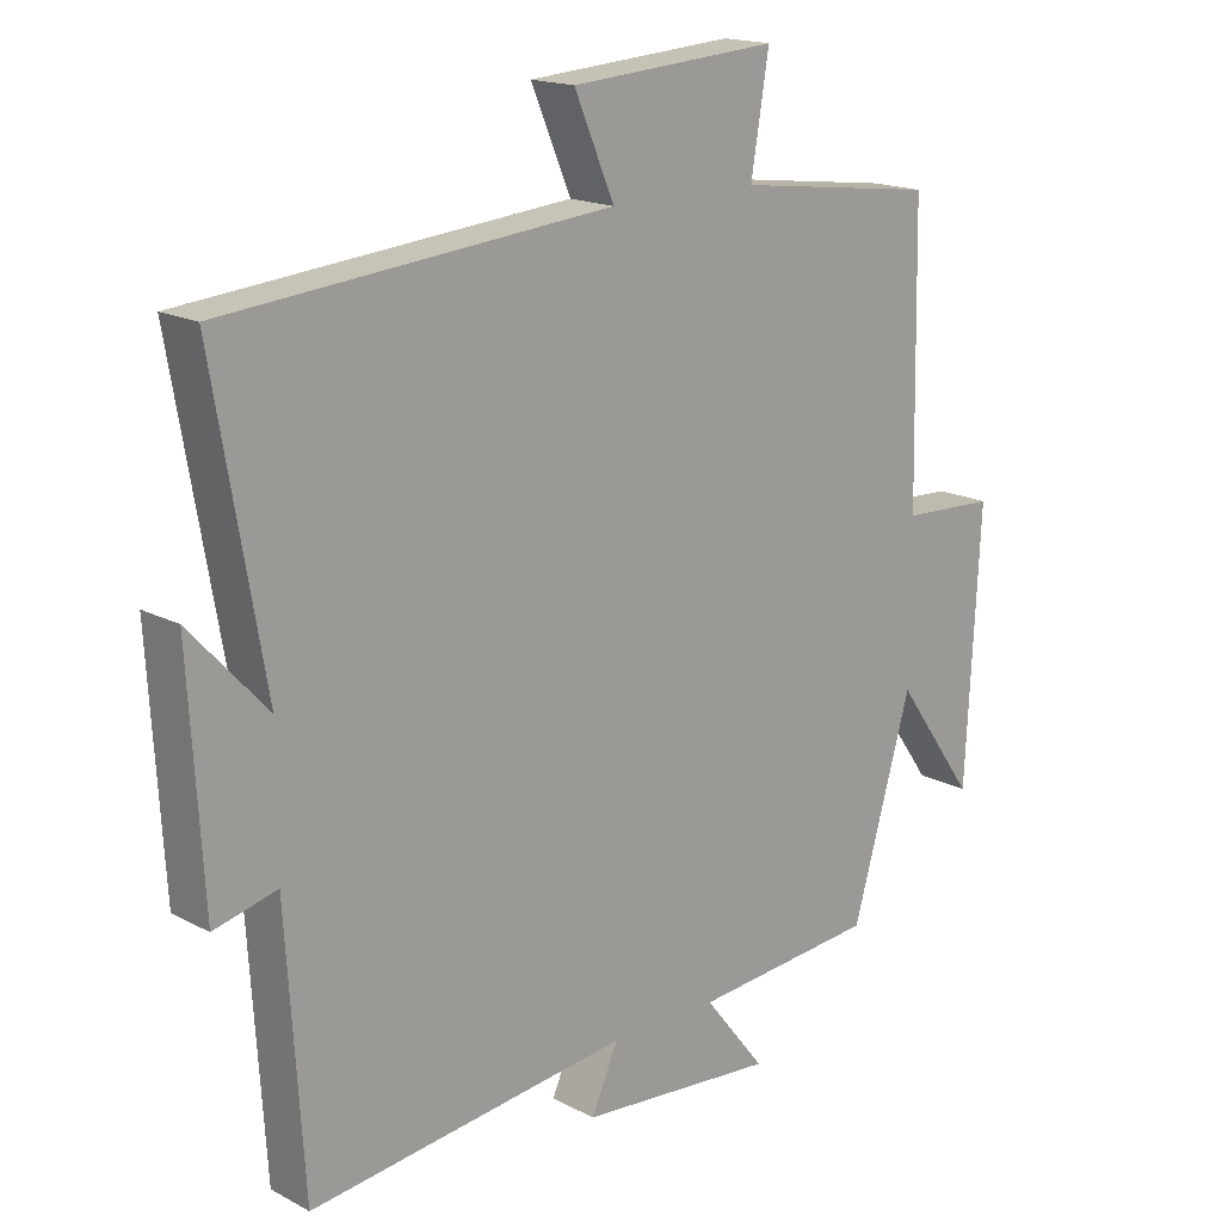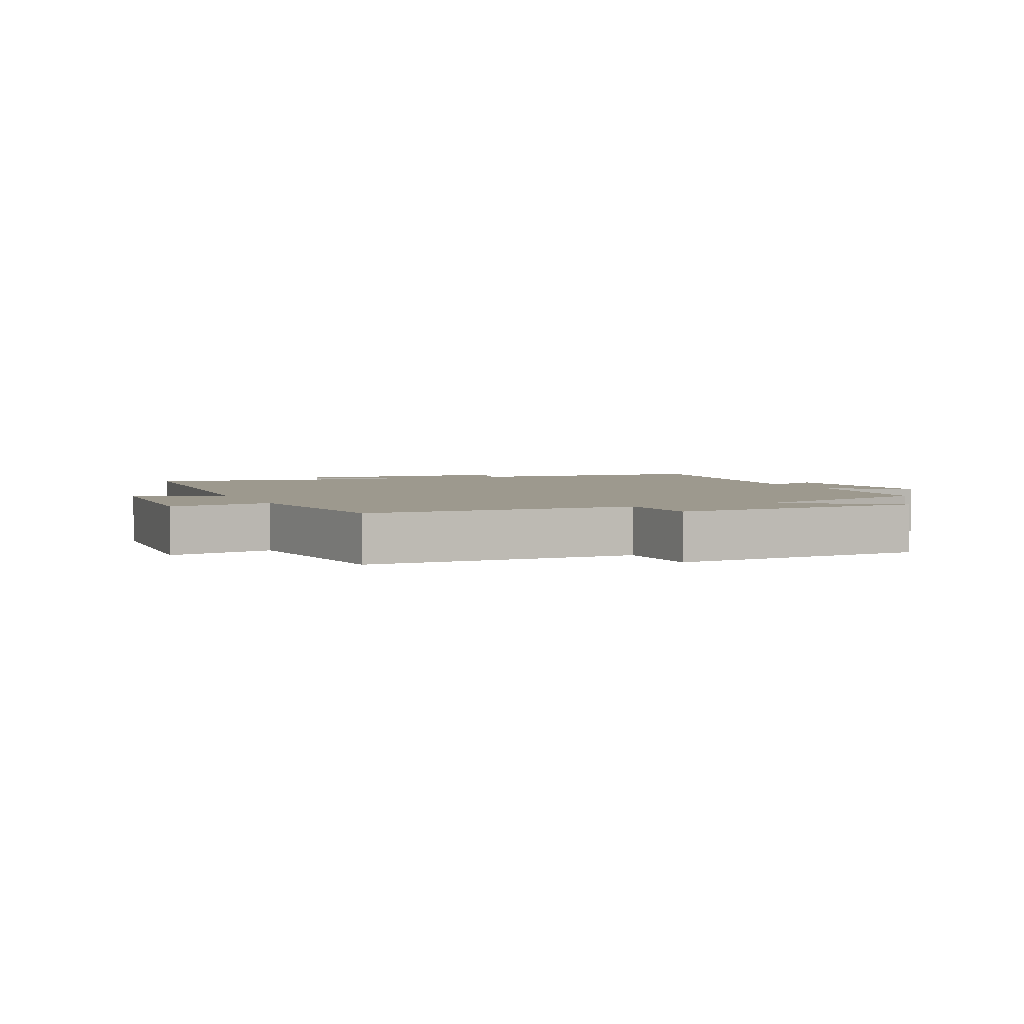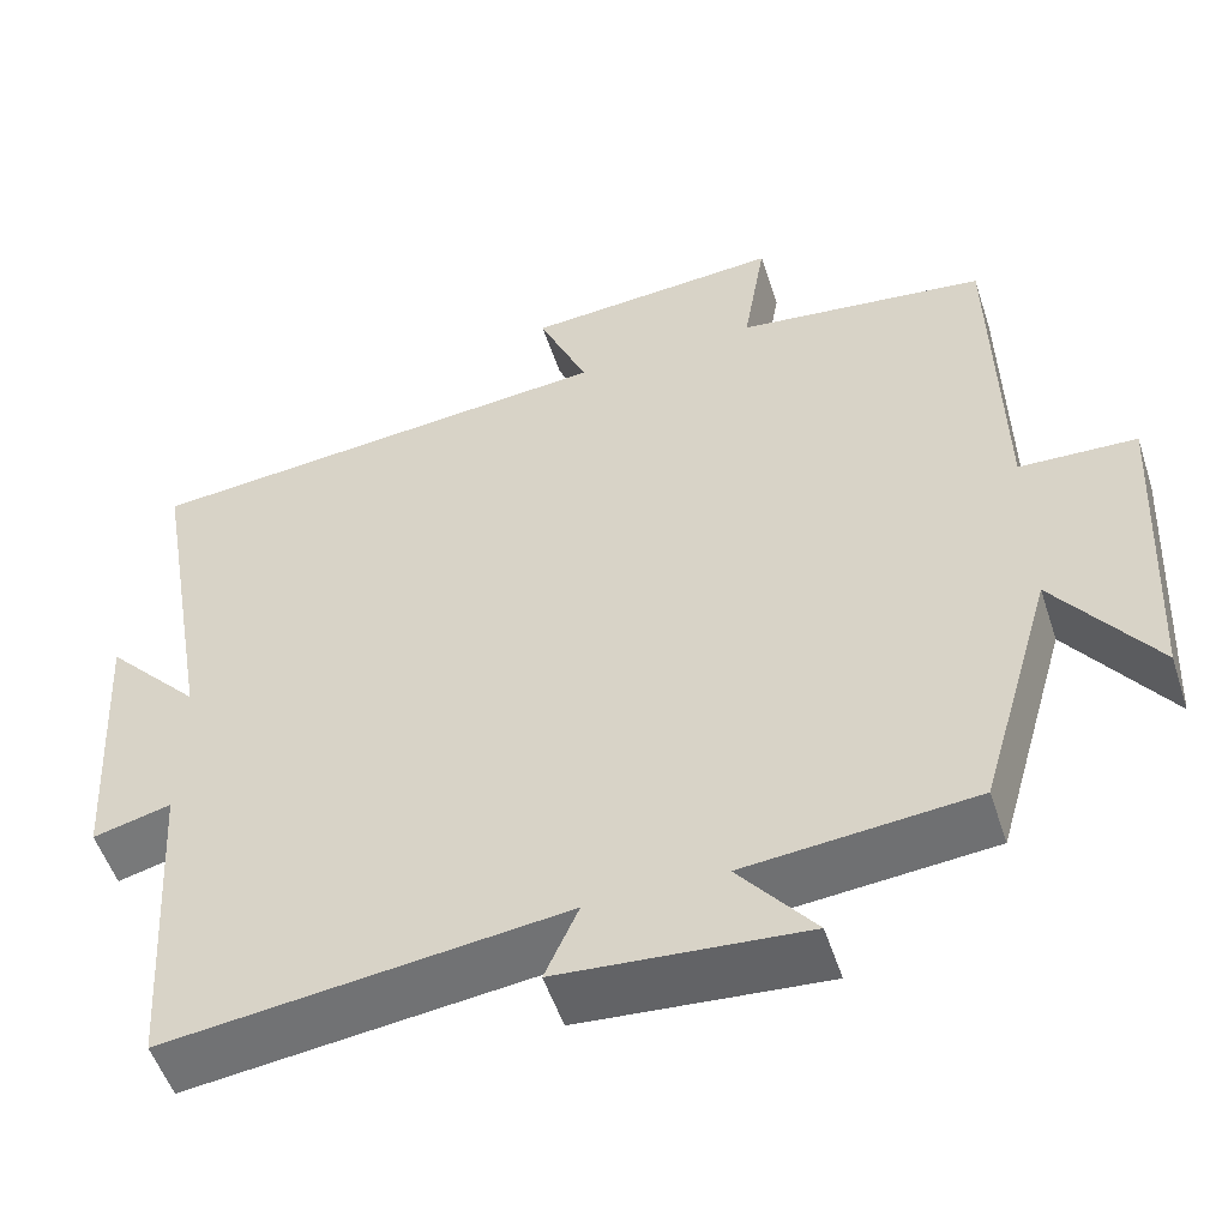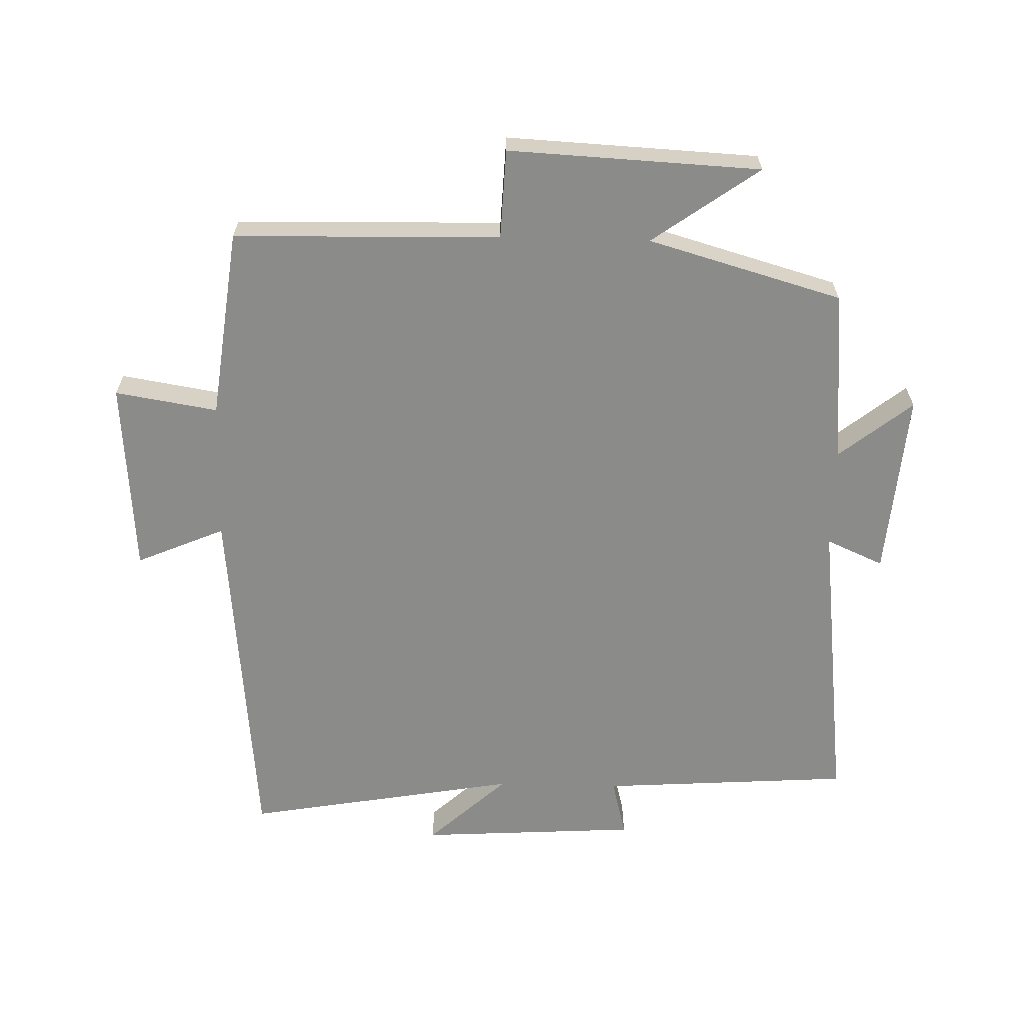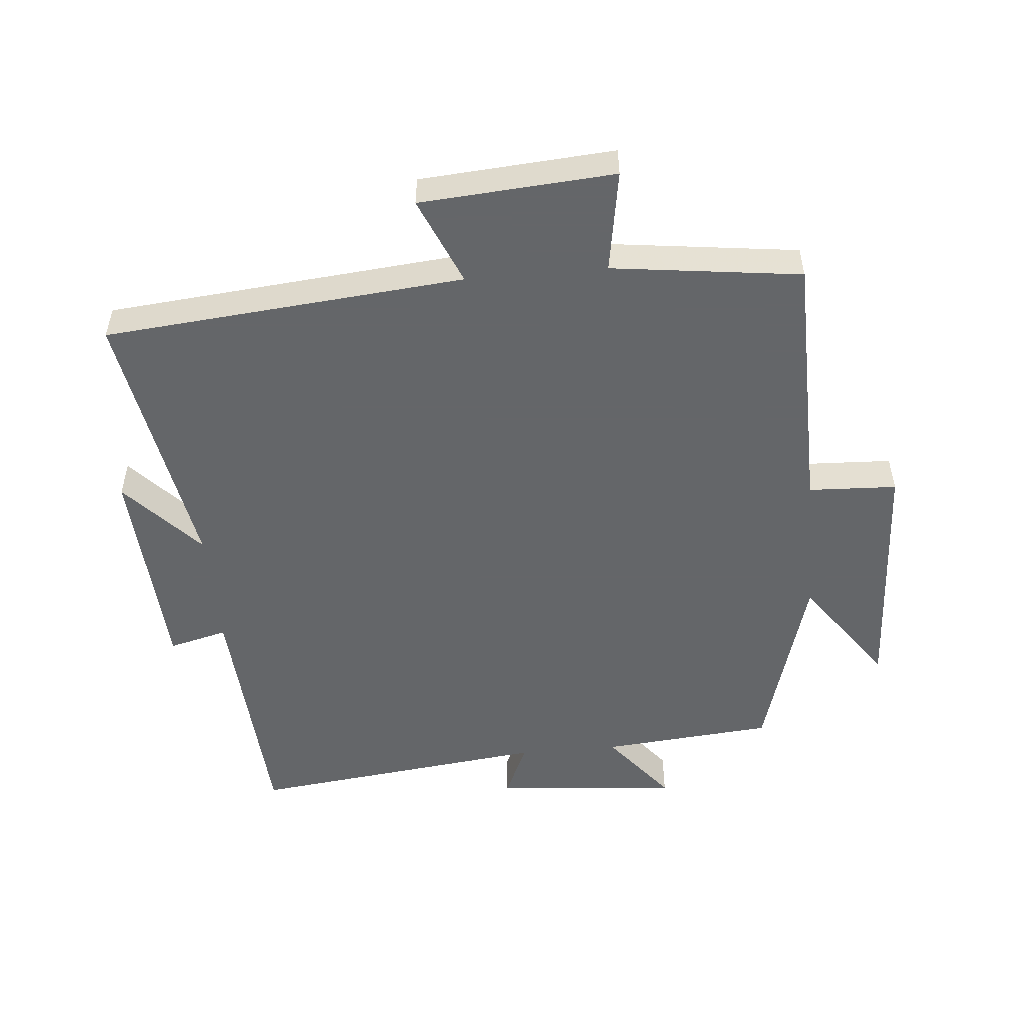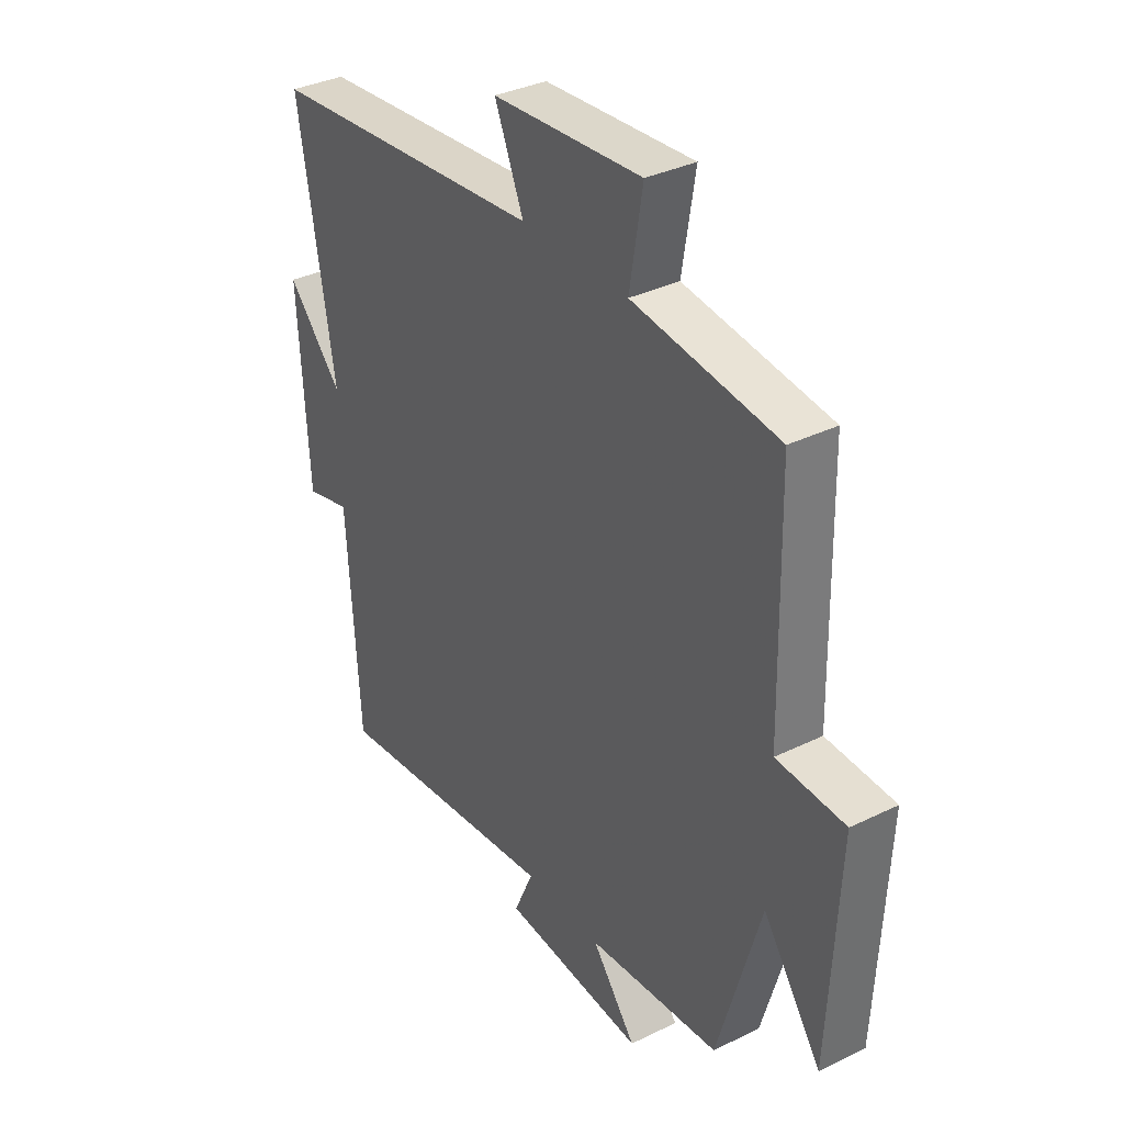
<metadata>
{"format":"obj","ext":"obj","renderer":"f3d","projection":"perspective","resolution":1024,"background":"white","views":[{"elev":17.0,"azim":-43.4,"up":"+Z"},{"elev":3.4,"azim":65.7,"up":"+Y"},{"elev":-52.9,"azim":18.0,"up":"+Z"},{"elev":-63.7,"azim":88.6,"up":"+Y"},{"elev":-51.7,"azim":5.1,"up":"+Y"},{"elev":34.8,"azim":56.8,"up":"+Z"}]}
</metadata>
<code>
v 0.492 0.07 0.463
v 0.5 0.07 0.053
v 0.637 0.07 0.047
v 0.617 0.07 -0.341
v 0.5 0.07 -0.177
v 0.414 0.07 -0.476
v 0.147 0.07 -0.5
v 0.236 0.07 -0.612
v -0.05 0.07 -0.588
v -0.011 0.07 -0.5
v -0.475 0.07 -0.555
v -0.5 0.07 -0.167
v -0.591 0.07 -0.19
v -0.611 0.07 0.148
v -0.5 0.07 0.027
v -0.573 0.07 0.449
v -0.016 0.07 0.5
v -0.074 0.07 0.636
v 0.226 0.07 0.658
v 0.2 0.07 0.5
v 0.492 0 0.463
v 0.5 0 0.053
v 0.637 0 0.047
v 0.617 0 -0.341
v 0.5 0 -0.177
v 0.414 0 -0.476
v 0.147 0 -0.5
v 0.236 0 -0.612
v -0.05 0 -0.588
v -0.011 0 -0.5
v -0.475 0 -0.555
v -0.5 0 -0.167
v -0.591 0 -0.19
v -0.611 0 0.148
v -0.5 0 0.027
v -0.573 0 0.449
v -0.016 0 0.5
v -0.074 0 0.636
v 0.226 0 0.658
v 0.2 0 0.5
f 17 18 19 20
f 20 1 2
f 17 20 2
f 16 17 2
f 15 16 2
f 12 13 14 15
f 15 2 3
f 12 15 3
f 11 12 3
f 10 11 3
f 7 8 9 10
f 5 6 7 10
f 5 10 3
f 3 4 5
f 40 39 38 37
f 22 21 40
f 22 40 37
f 22 37 36
f 22 36 35
f 35 34 33 32
f 23 22 35
f 23 35 32
f 23 32 31
f 23 31 30
f 30 29 28 27
f 30 27 26 25
f 23 30 25
f 25 24 23
f 1 21 22 2
f 2 22 23 3
f 3 23 24 4
f 4 24 25 5
f 5 25 26 6
f 6 26 27 7
f 7 27 28 8
f 8 28 29 9
f 9 29 30 10
f 10 30 31 11
f 11 31 32 12
f 12 32 33 13
f 13 33 34 14
f 14 34 35 15
f 15 35 36 16
f 16 36 37 17
f 17 37 38 18
f 18 38 39 19
f 19 39 40 20
f 20 40 21 1

</code>
